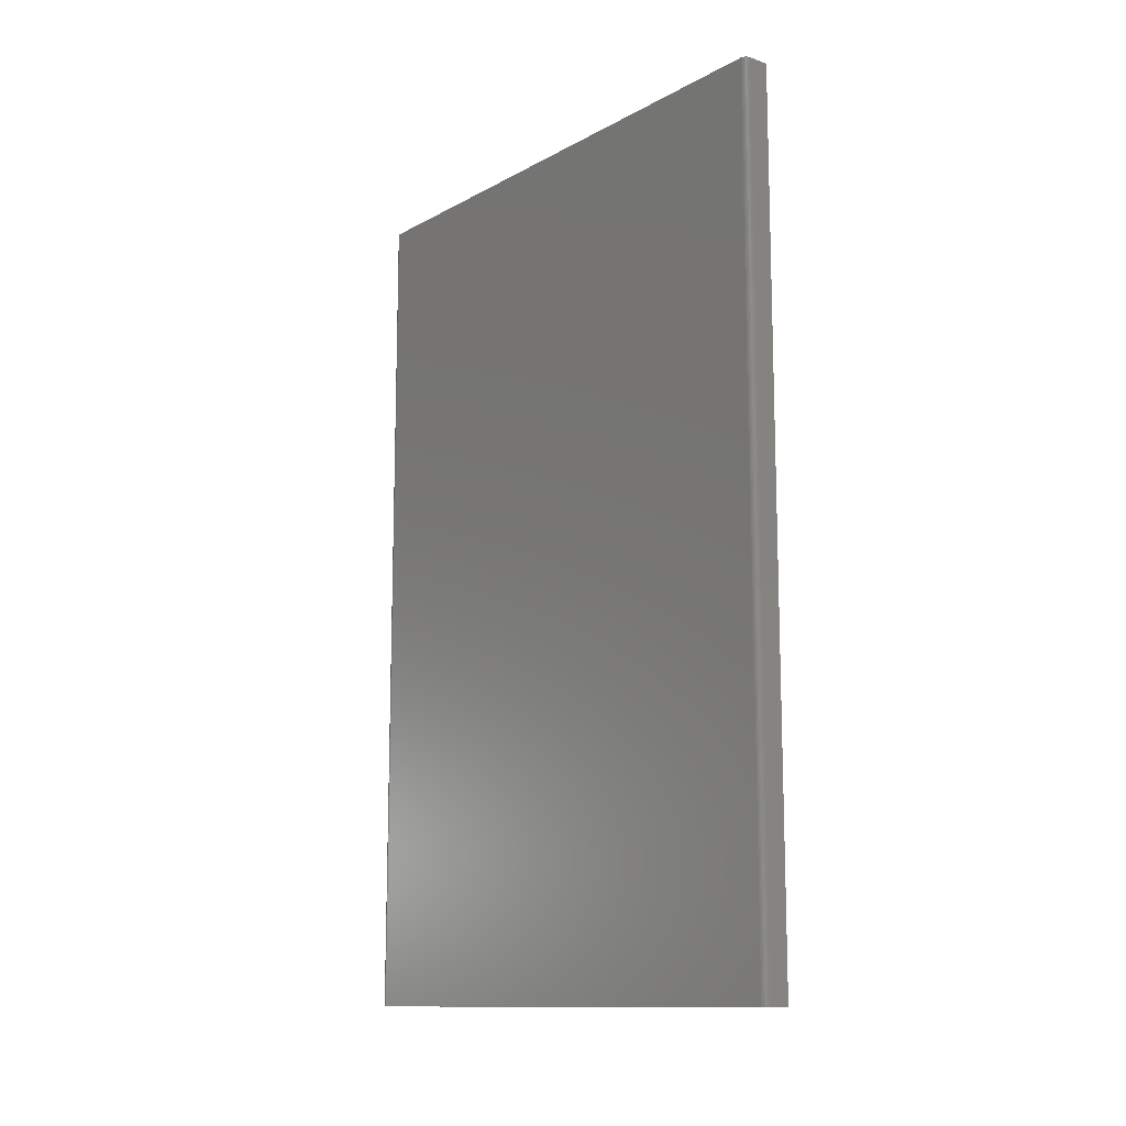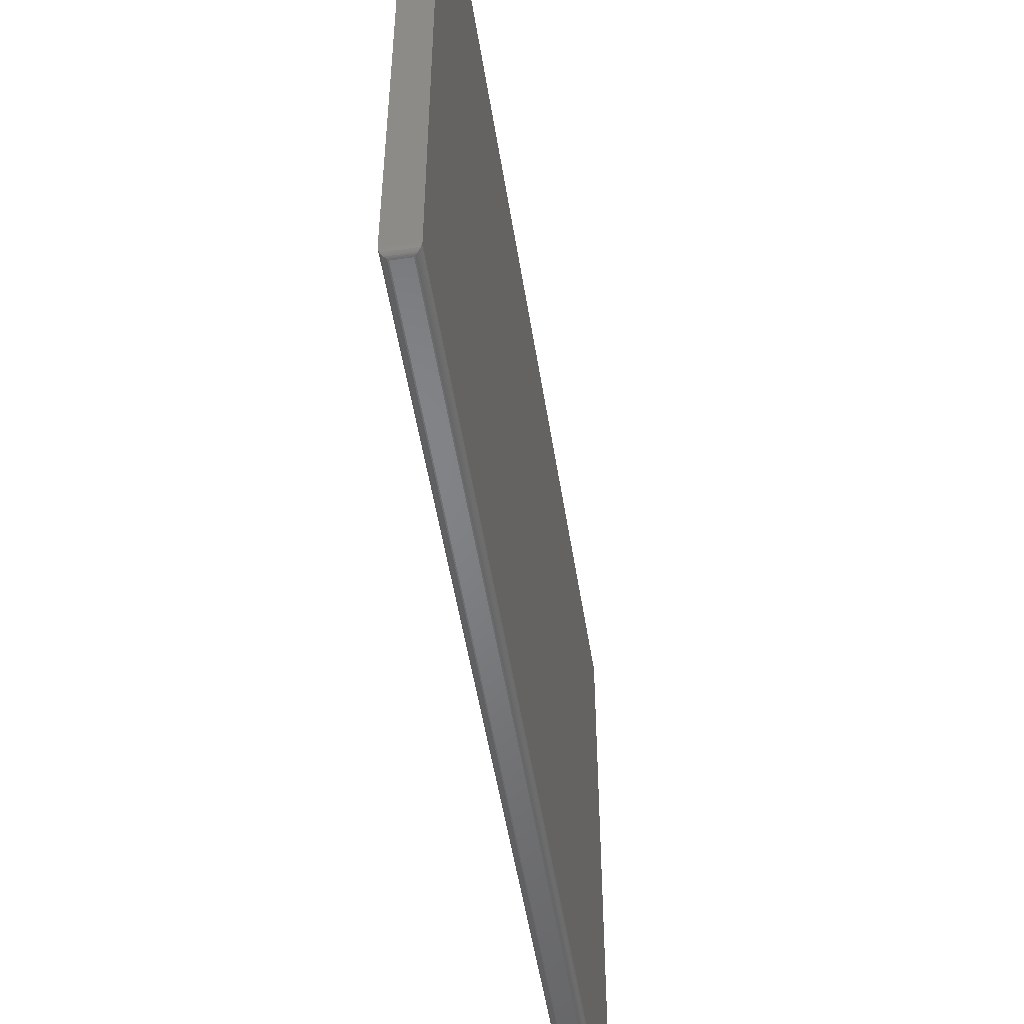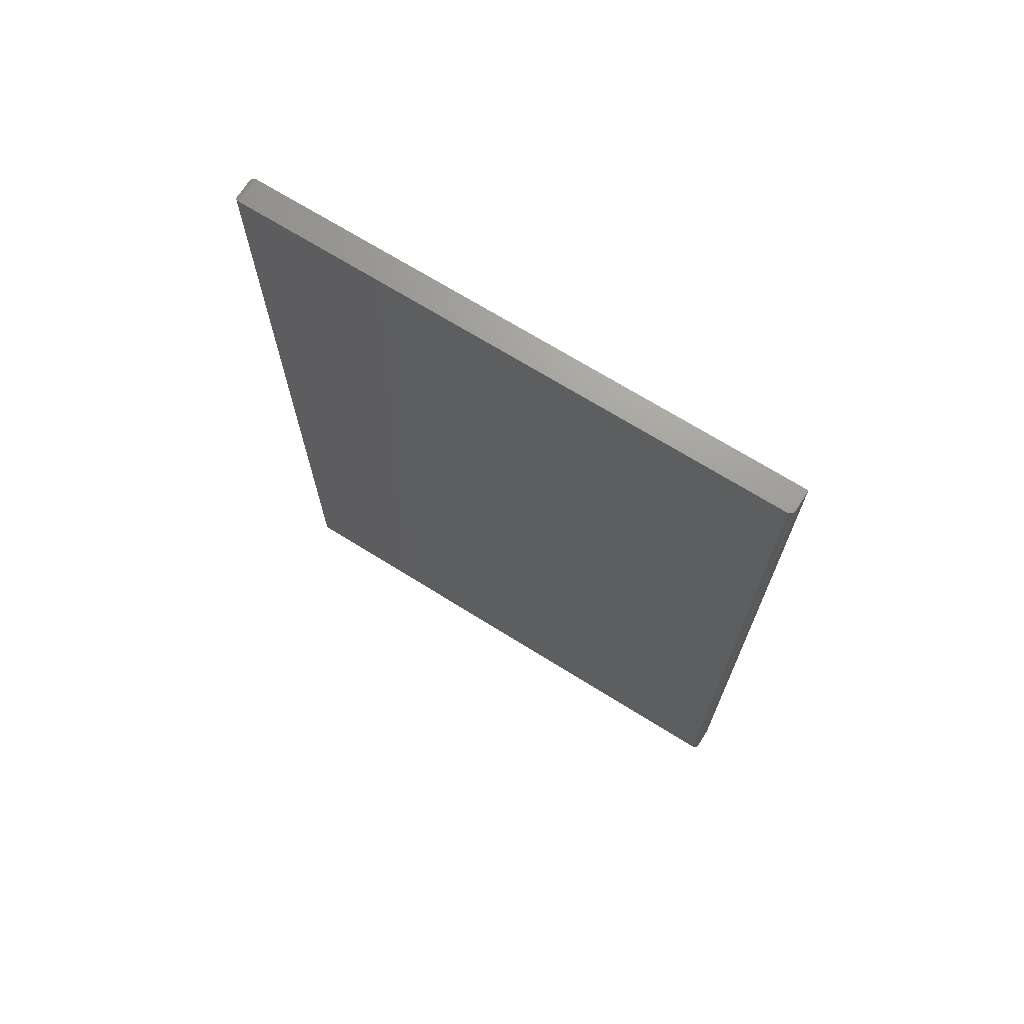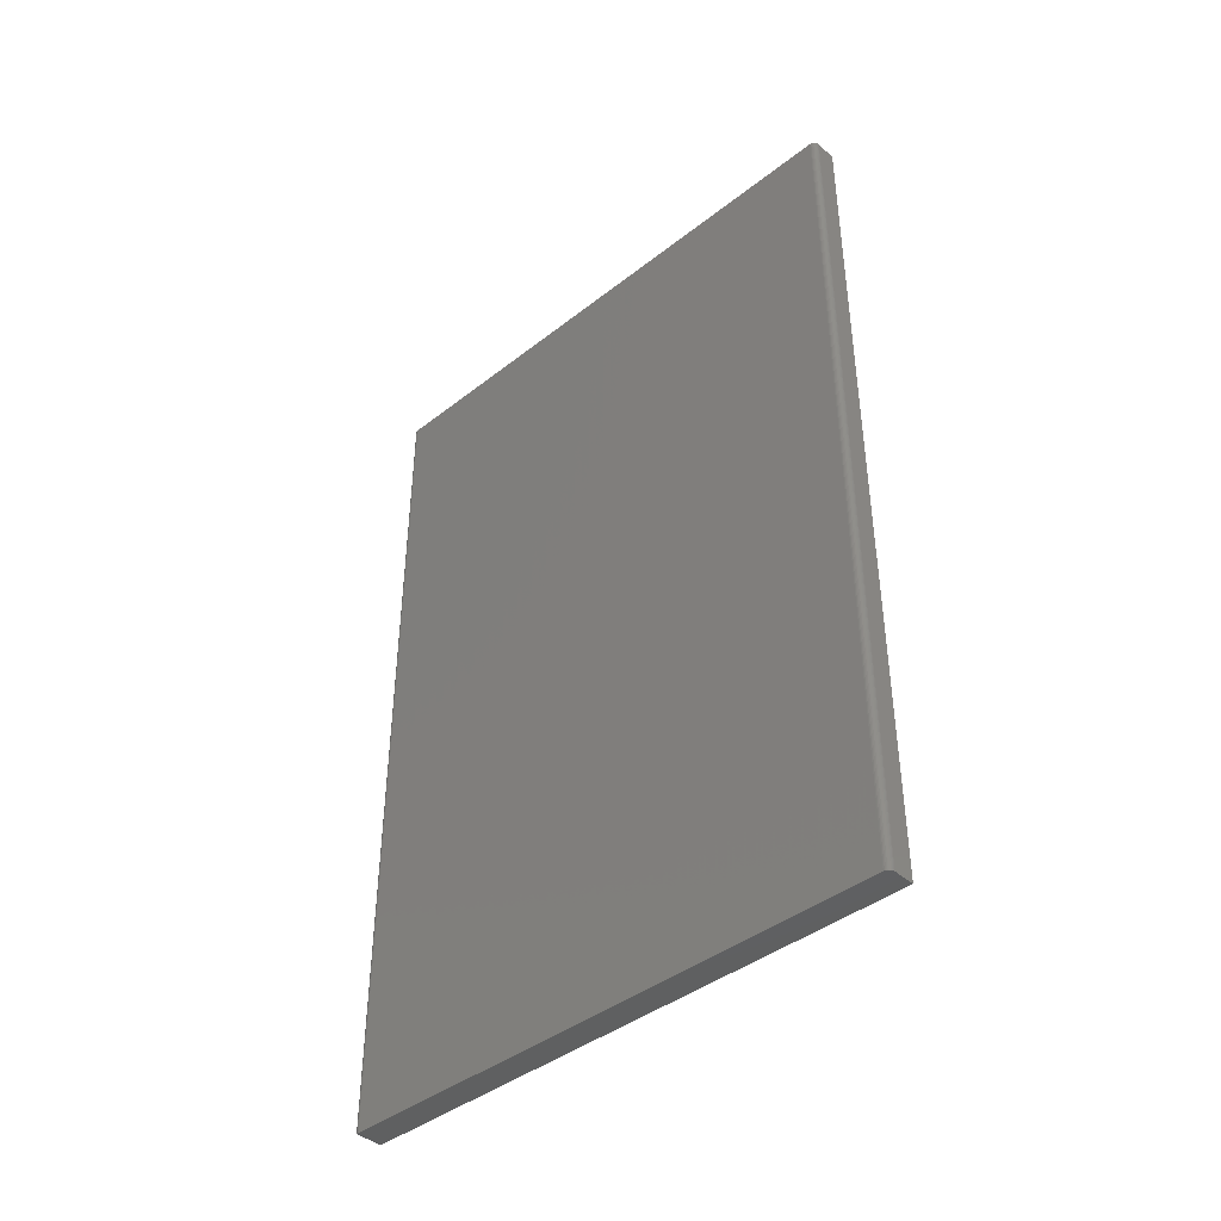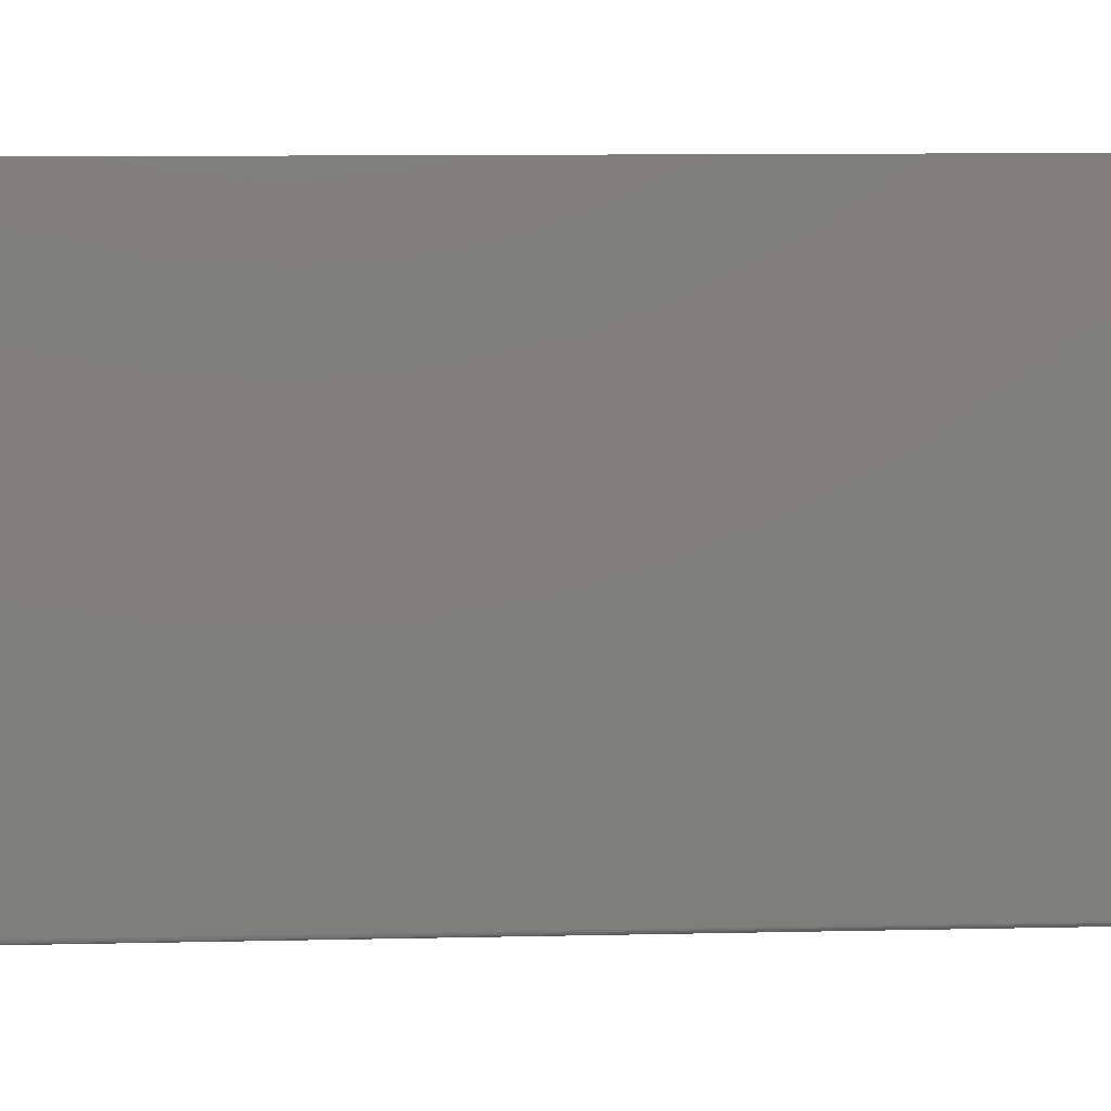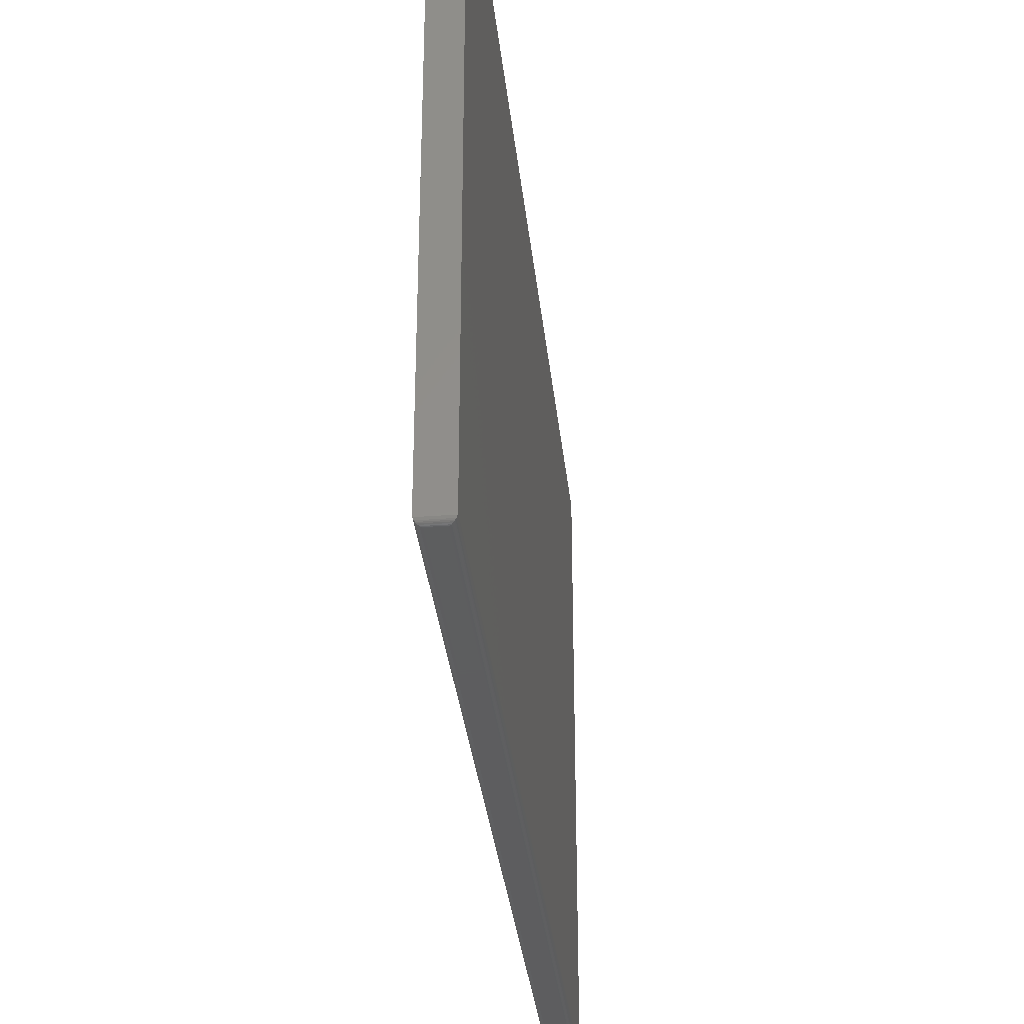
<metadata>
{"format":"stl","ext":"stl","renderer":"f3d","projection":"perspective","resolution":1024,"background":"white","views":[{"elev":-12.4,"azim":-38.7,"up":"+Y"},{"elev":-51.6,"azim":8.9,"up":"+Z"},{"elev":69.6,"azim":-58.0,"up":"+Y"},{"elev":-41.7,"azim":-46.7,"up":"+Y"},{"elev":12.2,"azim":87.2,"up":"+Z"},{"elev":-33.2,"azim":6.0,"up":"+Z"}]}
</metadata>
<code>
# stl→obj: 56 verts, 108 faces
v -0.01562 0.5625 0.7422
v -0.01562 0.5625 0.007812
v -0.01562 -0.5625 0.7422
v -0.01562 -0.5625 0.007812
v 0.0199 0.5625 0.007812
v -0.01547 0.5625 0.7437
v -0.01503 0.5625 0.7452
v -0.01431 0.5625 0.7465
v -0.01334 0.5625 0.7477
v -0.01215 0.5625 0.7487
v -0.0108 0.5625 0.7494
v -0.009337 0.5625 0.7498
v -0.007812 0.5625 0.75
v 0.0199 0.5625 0.75
v -0.01431 -0.5625 0.7465
v -0.01215 -0.5625 0.7487
v -0.01334 -0.5625 0.7477
v 0.0199 -0.5625 0.007812
v 0.0199 -0.5625 0.75
v -0.01503 -0.5625 0.7452
v -0.01547 -0.5625 0.7437
v -0.007812 -0.5625 0.75
v -0.009337 -0.5625 0.7498
v -0.0108 -0.5625 0.7494
v -0.007812 -0.5547 0
v -0.007812 0.5547 0
v 0.01209 -0.5547 0
v 0.01209 0.5547 0
v -0.009054 -0.5559 9.925e-05
v -0.009058 0.5559 9.925e-05
v -0.01026 -0.5571 0.0003935
v -0.01026 0.5571 0.0003935
v -0.01141 -0.5583 0.0008761
v -0.01141 0.5583 0.0008761
v -0.01247 -0.5593 0.001539
v -0.01247 0.5593 0.001539
v -0.01342 -0.5603 0.002368
v -0.01342 0.5603 0.002368
v -0.01422 -0.5611 0.003342
v -0.01422 0.5611 0.003342
v -0.01531 -0.5622 0.005616
v -0.01531 0.5622 0.005616
v 0.01333 0.5559 9.925e-05
v 0.01454 0.5571 0.0003935
v 0.01568 0.5583 0.0008761
v 0.01674 0.5593 0.001539
v 0.01769 0.5603 0.002368
v 0.0185 0.5611 0.003342
v 0.01959 0.5622 0.005616
v 0.01333 -0.5559 9.925e-05
v 0.01454 -0.5571 0.0003935
v 0.01568 -0.5583 0.0008761
v 0.01674 -0.5593 0.001539
v 0.01769 -0.5603 0.002368
v 0.0185 -0.5611 0.003342
v 0.01959 -0.5622 0.005616
f 1 2 3
f 3 2 4
f 1 5 2
f 6 7 8
f 6 8 9
f 6 9 10
f 6 10 11
f 6 11 12
f 6 12 13
f 14 5 1
f 14 1 6
f 14 6 13
f 15 16 17
f 3 4 18
f 19 16 15
f 19 15 20
f 19 20 21
f 19 21 3
f 19 3 18
f 16 19 22
f 16 22 23
f 16 23 24
f 22 19 13
f 13 19 14
f 1 3 6
f 6 3 21
f 6 21 7
f 7 21 20
f 7 20 8
f 8 20 15
f 8 15 9
f 9 15 17
f 9 17 10
f 10 17 16
f 10 16 11
f 11 16 24
f 11 24 12
f 12 24 23
f 12 23 13
f 13 23 22
f 25 26 27
f 27 26 28
f 19 18 14
f 14 18 5
f 26 29 30
f 26 25 29
f 29 31 30
f 30 31 32
f 31 33 32
f 32 33 34
f 33 35 34
f 34 35 36
f 35 37 36
f 36 37 38
f 37 39 38
f 38 39 40
f 39 41 40
f 4 2 41
f 41 2 42
f 41 42 40
f 28 30 43
f 28 26 30
f 30 32 43
f 43 32 44
f 32 34 44
f 44 34 45
f 34 36 45
f 45 36 46
f 36 38 46
f 46 38 47
f 38 40 47
f 47 40 48
f 40 42 48
f 2 5 42
f 42 5 49
f 42 49 48
f 27 43 50
f 27 28 43
f 43 44 50
f 50 44 51
f 44 45 51
f 51 45 52
f 45 46 52
f 52 46 53
f 46 47 53
f 53 47 54
f 47 48 54
f 54 48 55
f 48 49 55
f 5 18 49
f 49 18 56
f 49 56 55
f 25 50 29
f 25 27 50
f 50 51 29
f 29 51 31
f 51 52 31
f 31 52 33
f 52 53 33
f 33 53 35
f 53 54 35
f 35 54 37
f 54 55 37
f 37 55 39
f 55 56 39
f 18 4 56
f 56 4 41
f 56 41 39

</code>
